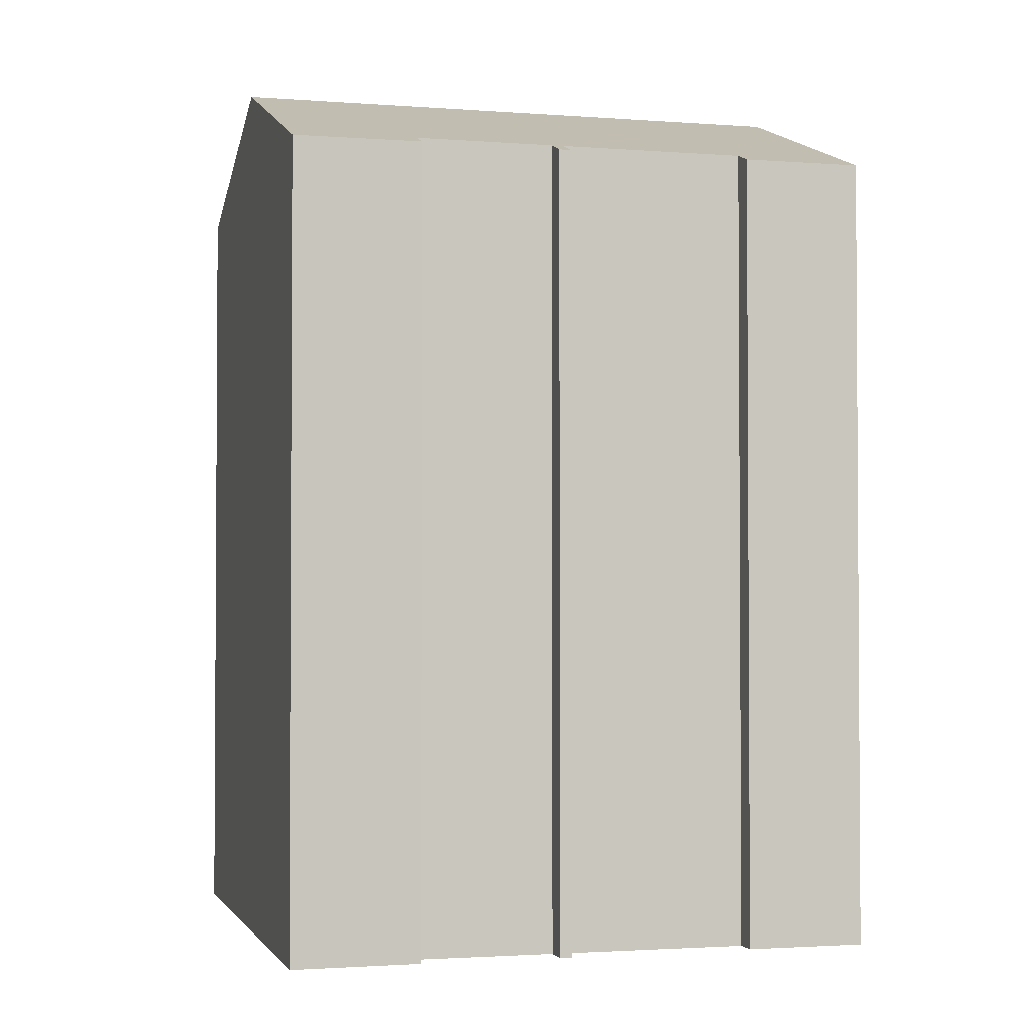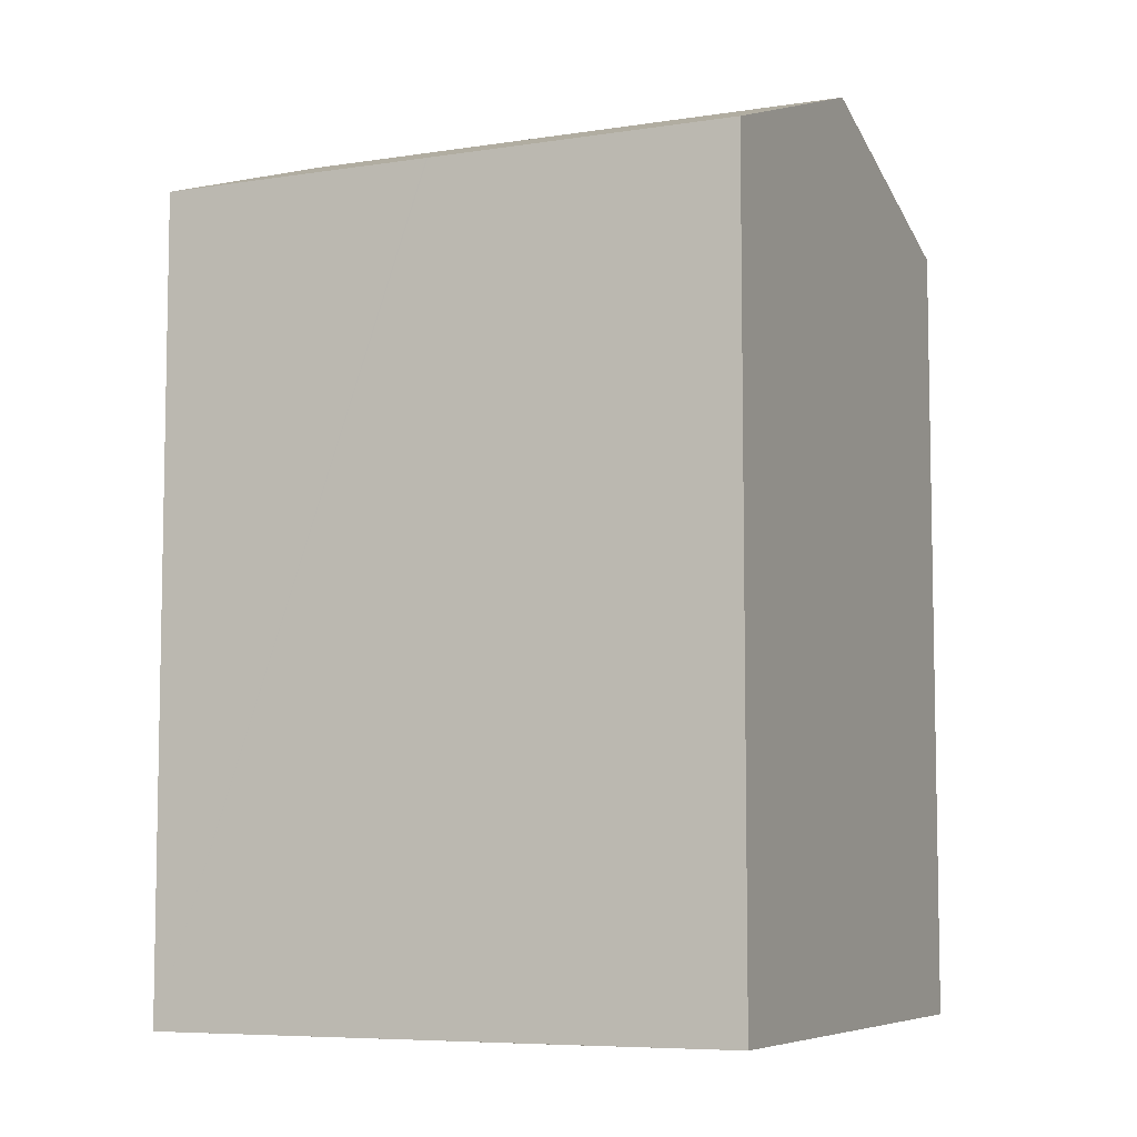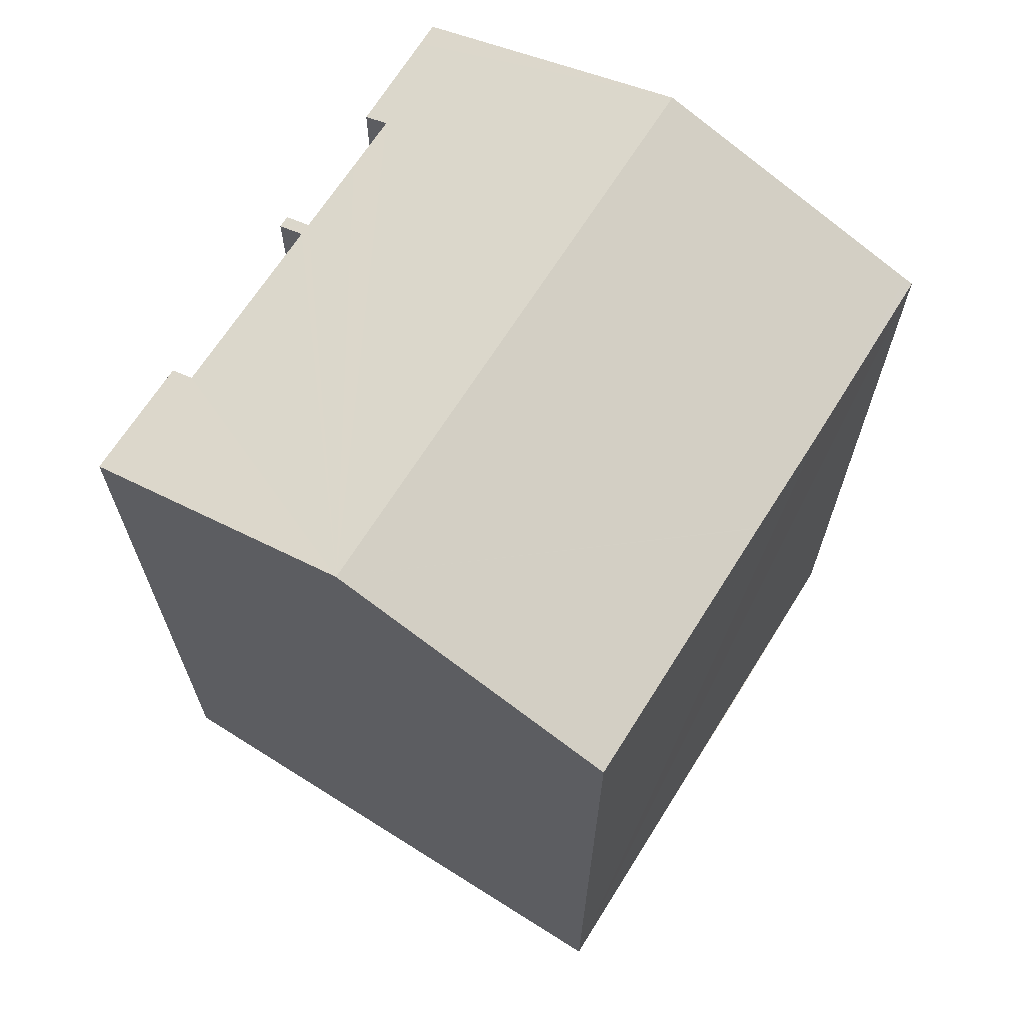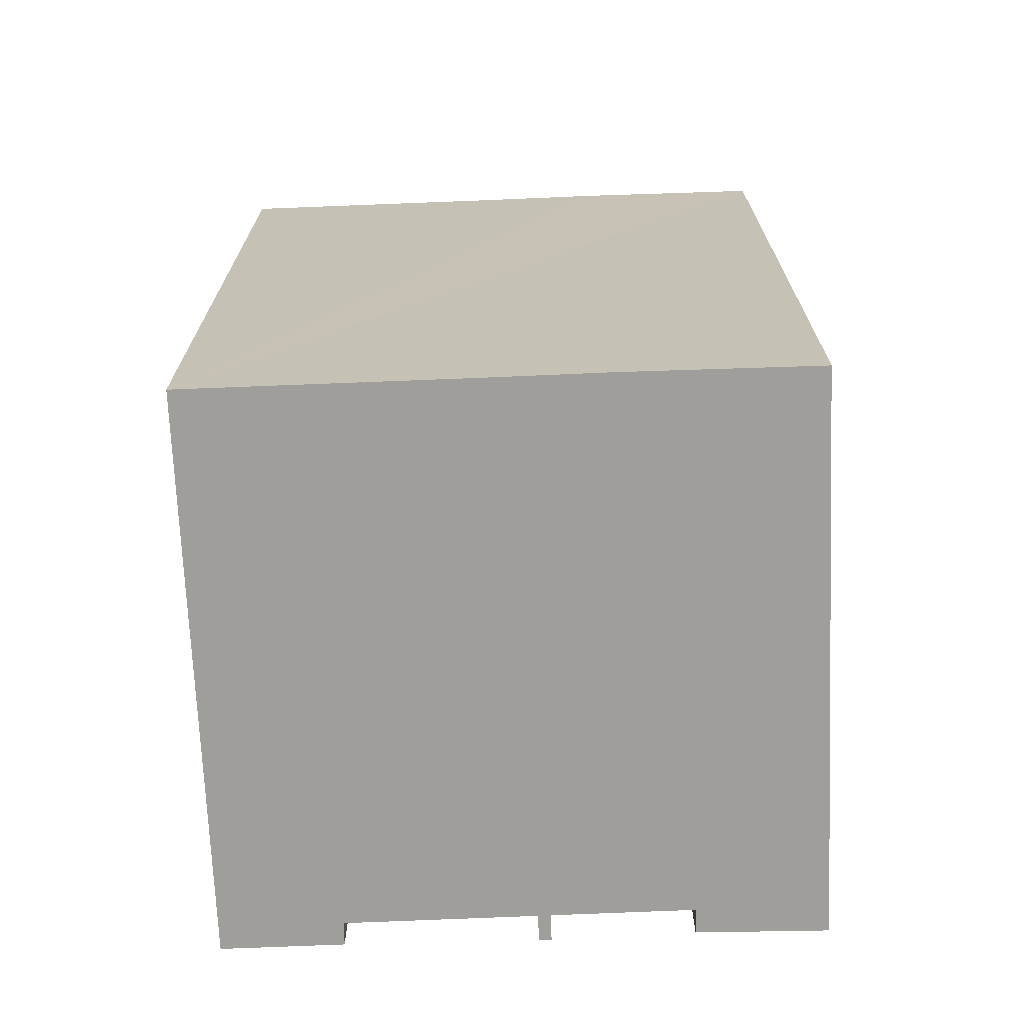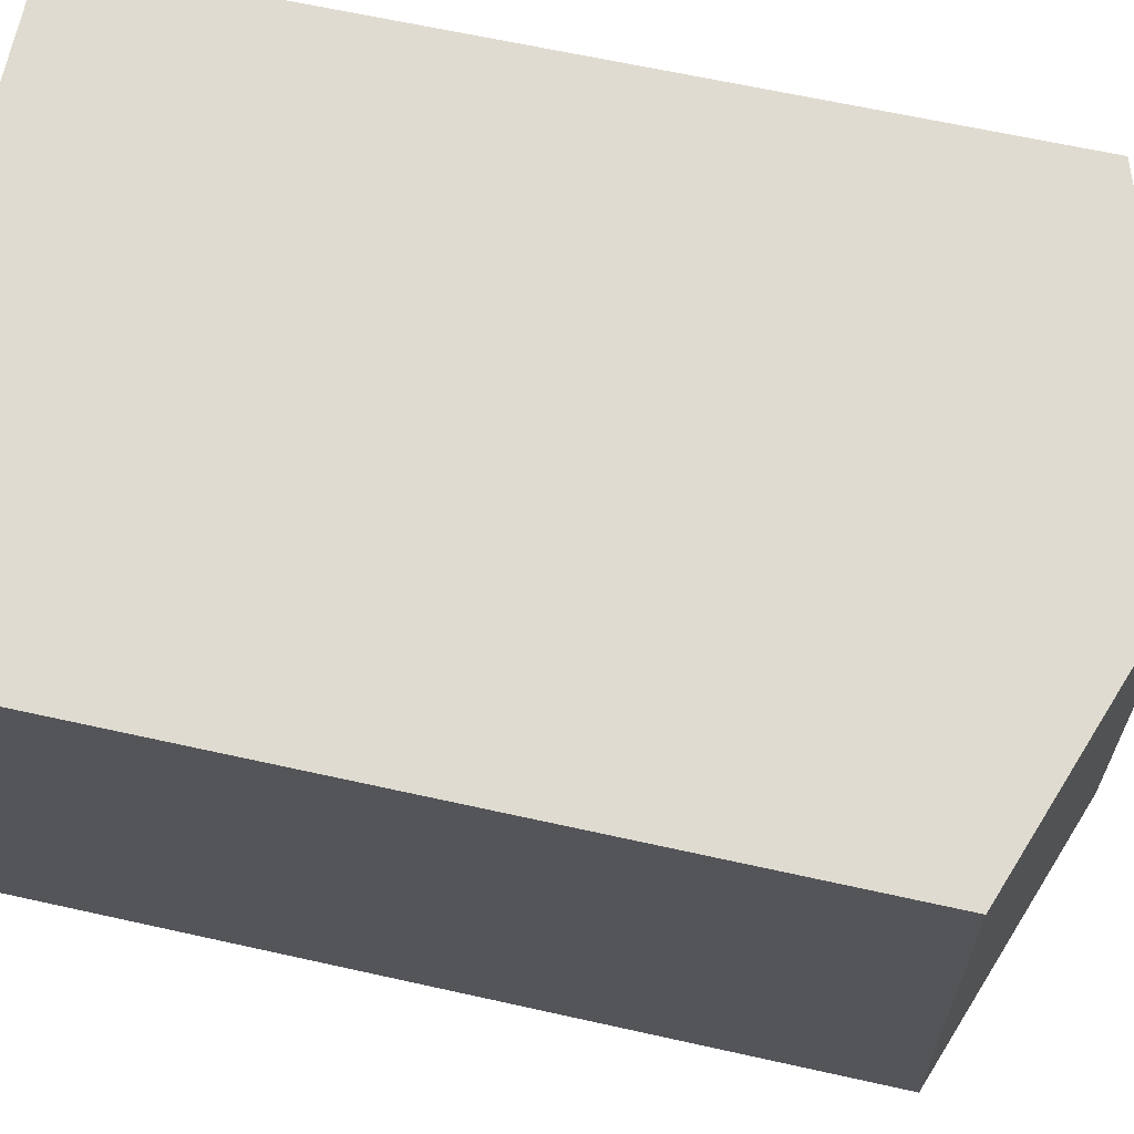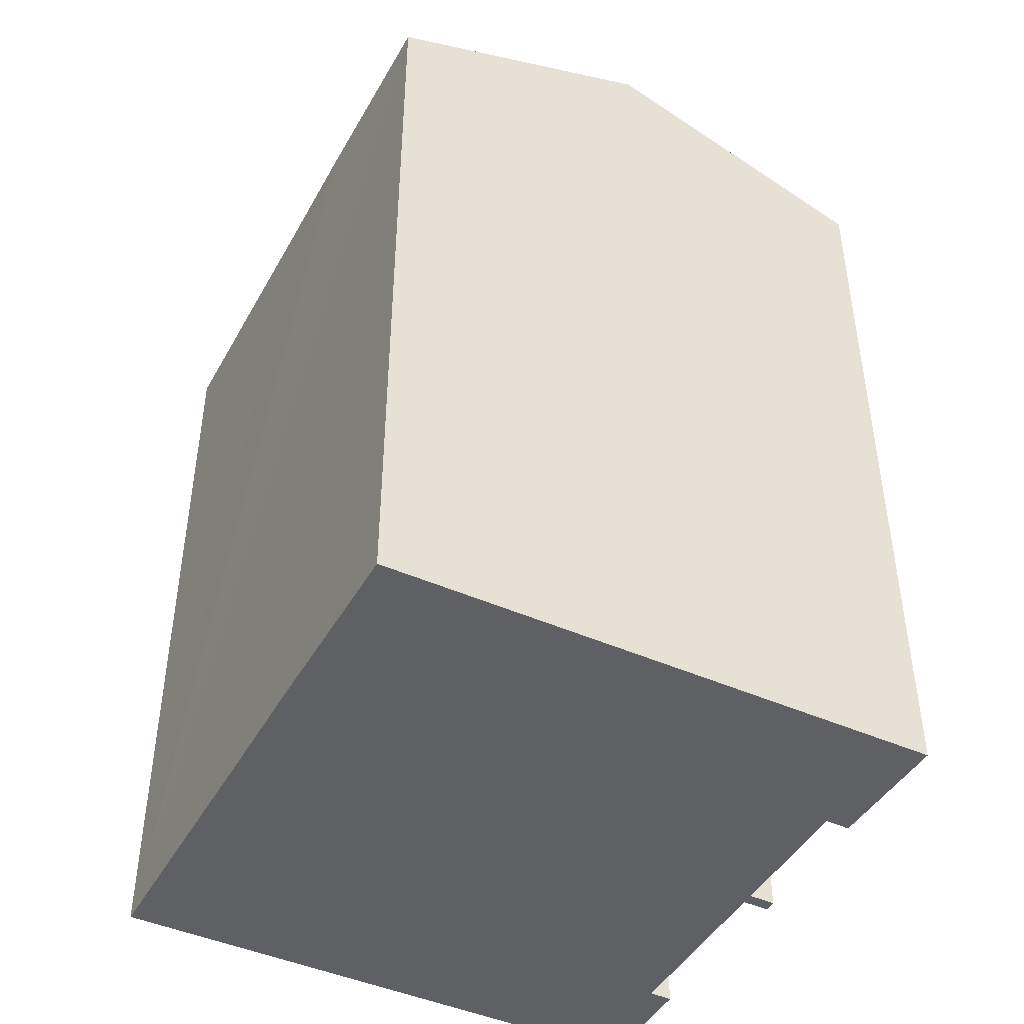
<metadata>
{"format":"obj","ext":"obj","renderer":"f3d","projection":"perspective","resolution":1024,"background":"white","views":[{"elev":-2.2,"azim":-97.5,"up":"+Y"},{"elev":-6.9,"azim":122.1,"up":"+Y"},{"elev":67.4,"azim":39.7,"up":"+Y"},{"elev":-70.8,"azim":99.8,"up":"+Y"},{"elev":62.1,"azim":102.9,"up":"+Z"},{"elev":-44.8,"azim":160.0,"up":"+Y"}]}
</metadata>
<code>
v  14.84 19.74 5.741
v  8.848 22.18 13.49
v  15.75 19.75 12.6
v  14.84 19.74 5.707
v  6.909 22.18 -0.89
v  14.48 19.74 2.884
v  13.63 19.81 -1.755
v  13.82 19.75 -1.781
v  0 19.75 1.209e-15
v  0.091 19.75 0.593
v  0.485 19.77 3.14
v  1.088 19.98 3.047
v  1.275 19.98 4.495
v  1.353 19.98 5.1
v  1.529 19.97 6.469
v  1.567 19.97 6.766
v  0.913 19.74 6.85
v  2.158 19.96 11.36
v  1.975 19.76 14.38
v  1.591 19.76 11.44
v  0.874 19.74 6.553
v  13.82 1.091e-16 -1.781
v  0 0 0
v  6.909 5.45e-17 -0.89
v  13.63 1.075e-16 -1.755
v  1.529 -3.961e-16 6.469
v  0.874 -4.013e-16 6.553
v  2.158 -6.954e-16 11.36
v  1.591 -7.006e-16 11.44
v  0.485 -1.923e-16 3.14
v  0.091 -3.631e-17 0.593
v  1.088 -1.866e-16 3.047
v  1.275 -2.752e-16 4.495
v  1.353 -3.123e-16 5.1
v  0.913 -4.194e-16 6.85
v  1.567 -4.143e-16 6.766
v  1.975 -8.808e-16 14.38
v  15.75 -7.716e-16 12.6
v  8.848 -8.263e-16 13.49
v  14.84 -3.515e-16 5.741
v  14.84 -3.495e-16 5.707
v  14.48 -1.766e-16 2.884
g defaultobject
f 1 2 3
f 4 2 1
f 4 5 2
f 5 4 6
f 5 6 7
f 7 6 8
f 9 10 5
f 11 5 10
f 12 5 11
f 2 5 12
f 13 2 12
f 14 2 13
f 15 2 14
f 16 2 15
f 17 16 15
f 18 2 16
f 19 2 18
f 18 20 19
f 15 21 17
f 22 7 8
f 7 22 5
f 5 22 9
f 9 22 23
f 23 22 24
f 24 22 25
f 26 21 15
f 21 26 27
f 28 20 18
f 20 28 29
f 23 10 9
f 10 23 11
f 11 23 30
f 30 23 31
f 32 13 12
f 13 32 14
f 14 32 15
f 15 32 33
f 15 33 26
f 26 33 34
f 27 17 21
f 17 27 35
f 36 18 16
f 18 36 28
f 29 19 20
f 19 29 37
f 11 32 12
f 32 11 30
f 17 36 16
f 36 17 35
f 37 2 19
f 2 37 3
f 3 37 38
f 38 37 39
f 38 1 3
f 1 38 4
f 4 38 6
f 6 38 8
f 8 38 22
f 22 38 40
f 22 40 41
f 22 41 42
f 29 28 37
f 35 26 36
f 26 35 27
f 39 40 38
f 40 39 37
f 40 37 41
f 41 37 42
f 42 37 22
f 22 37 28
f 22 28 36
f 22 36 25
f 25 36 24
f 24 36 26
f 24 26 34
f 24 34 33
f 24 33 32
f 24 32 23
f 23 32 30
f 23 30 31

</code>
